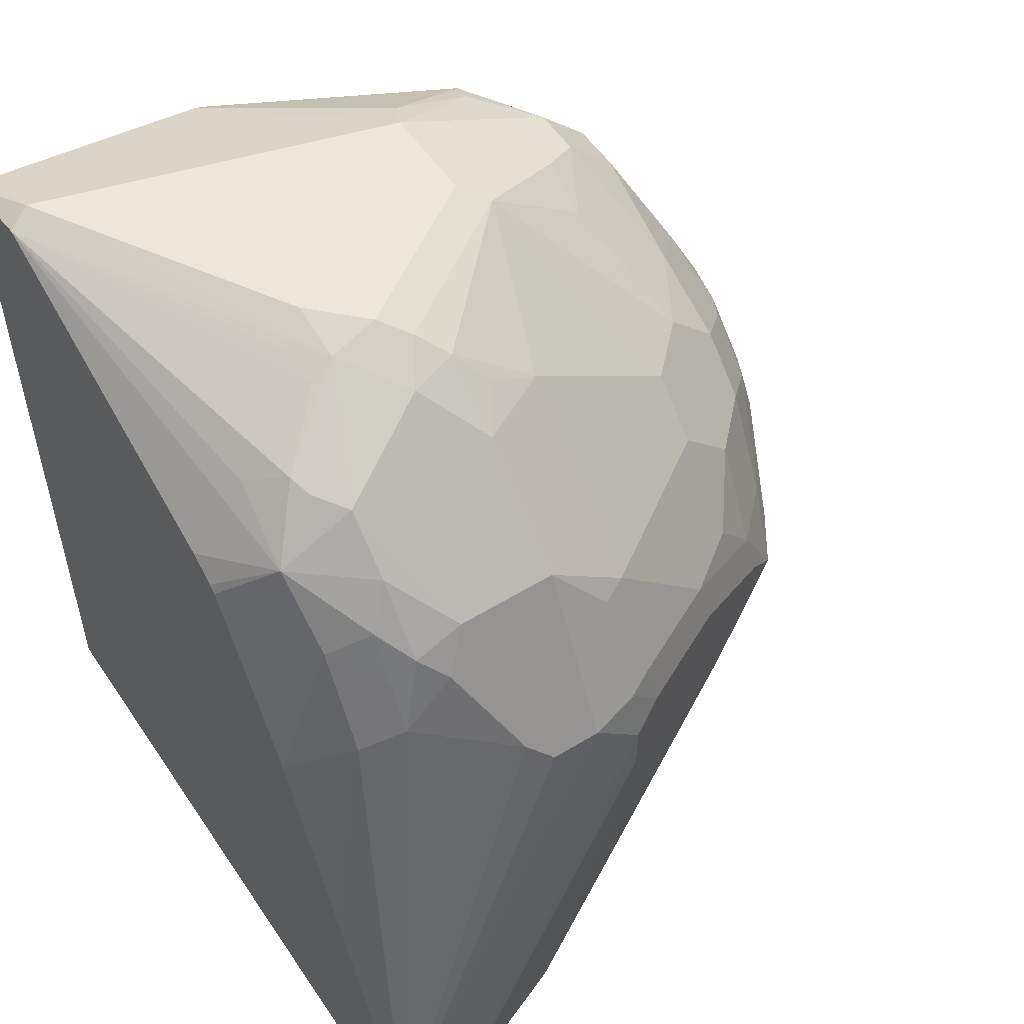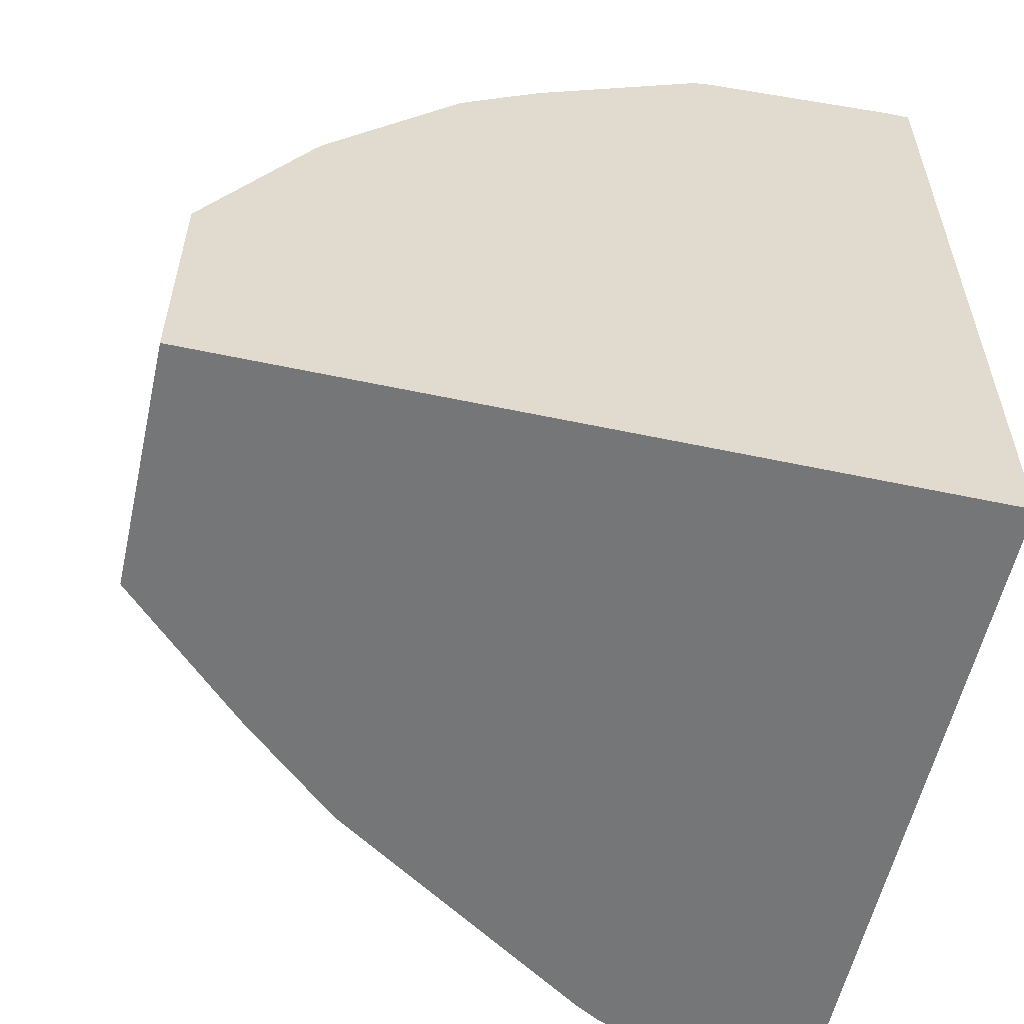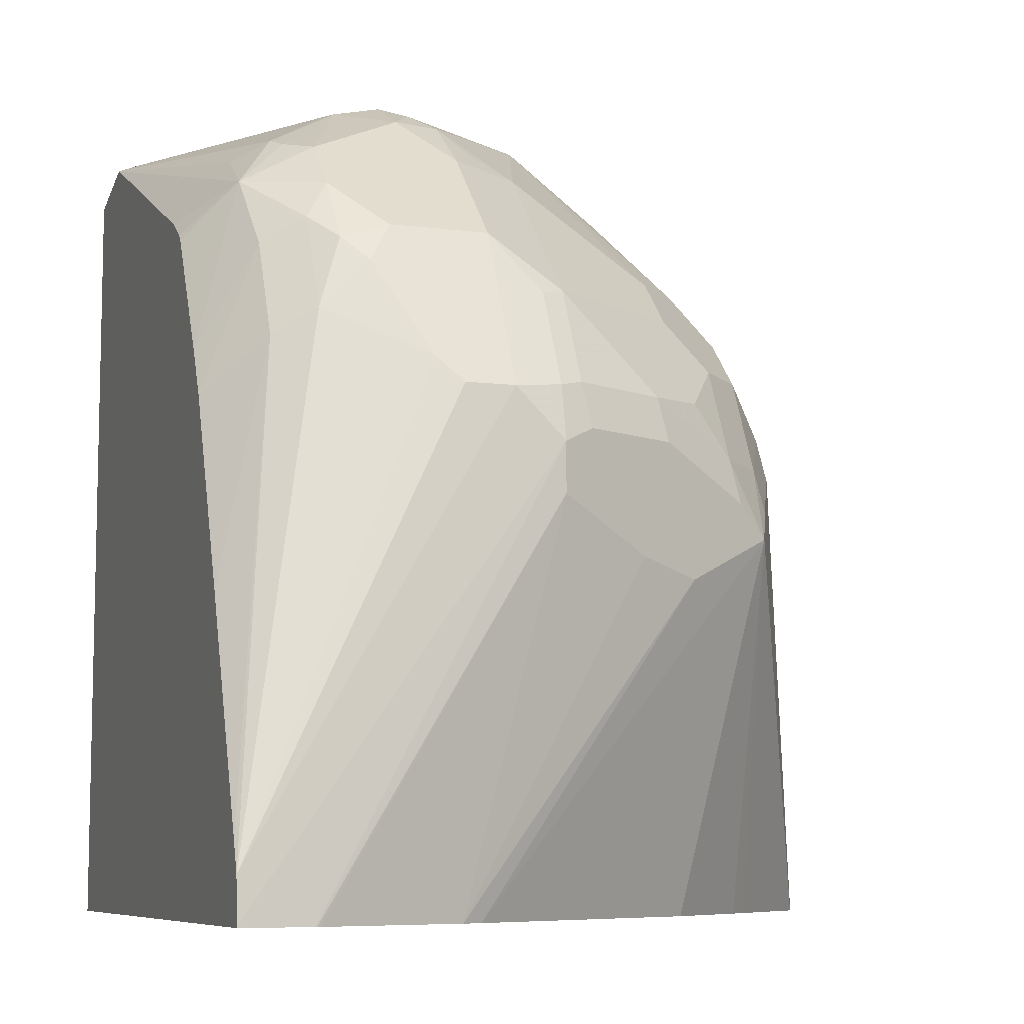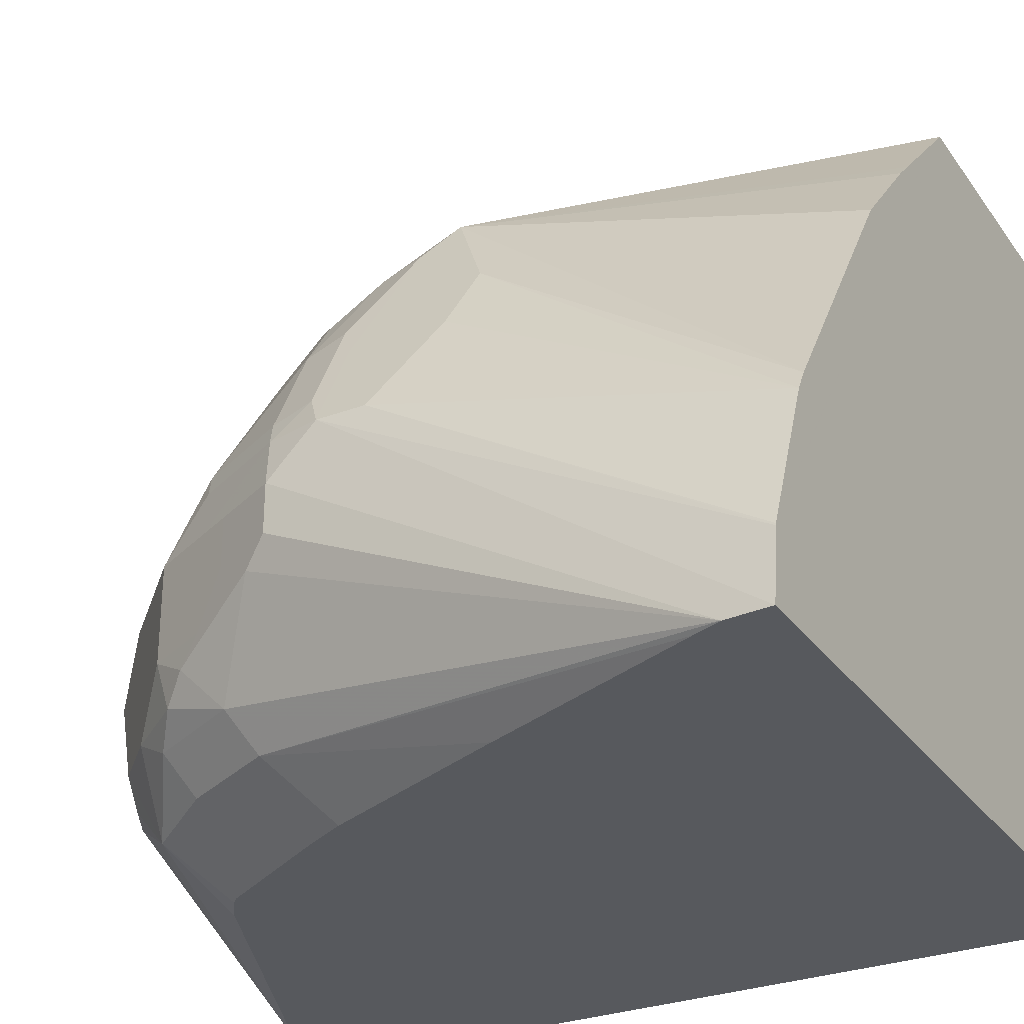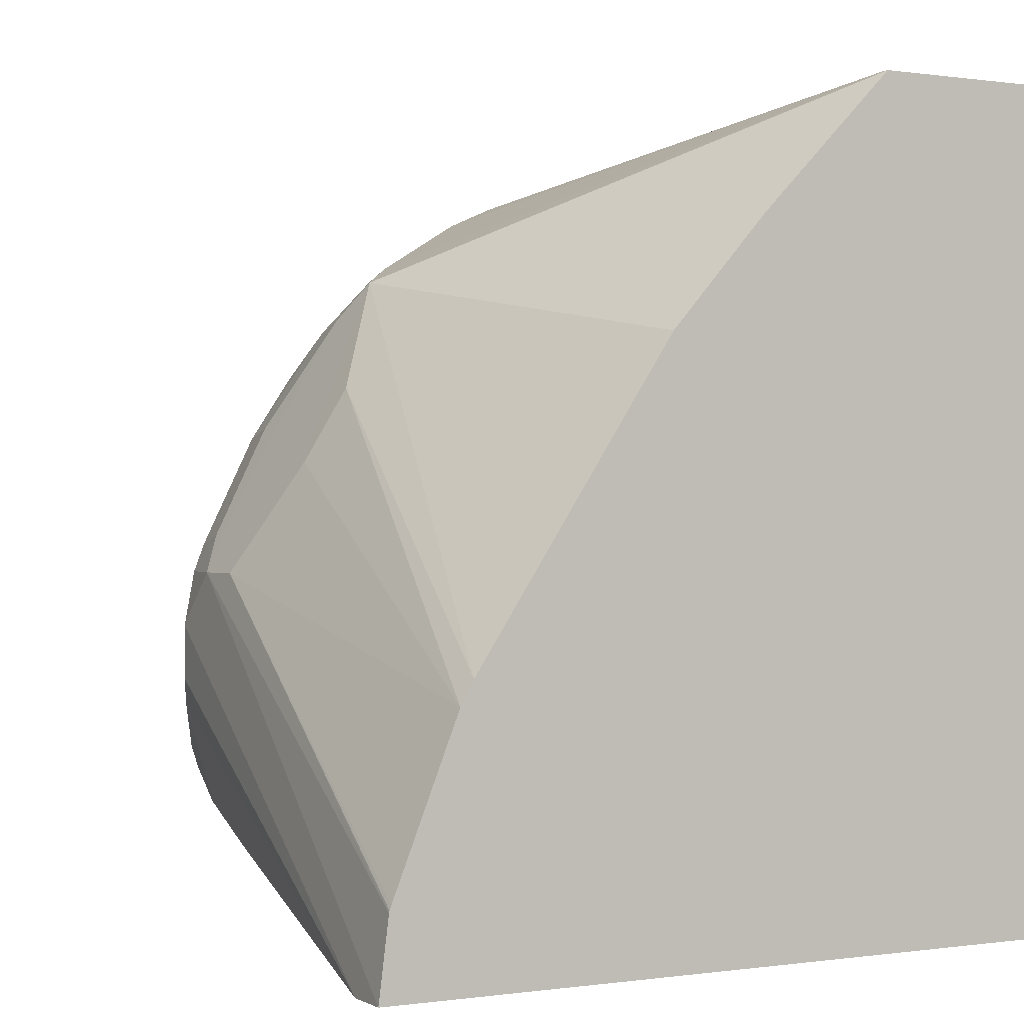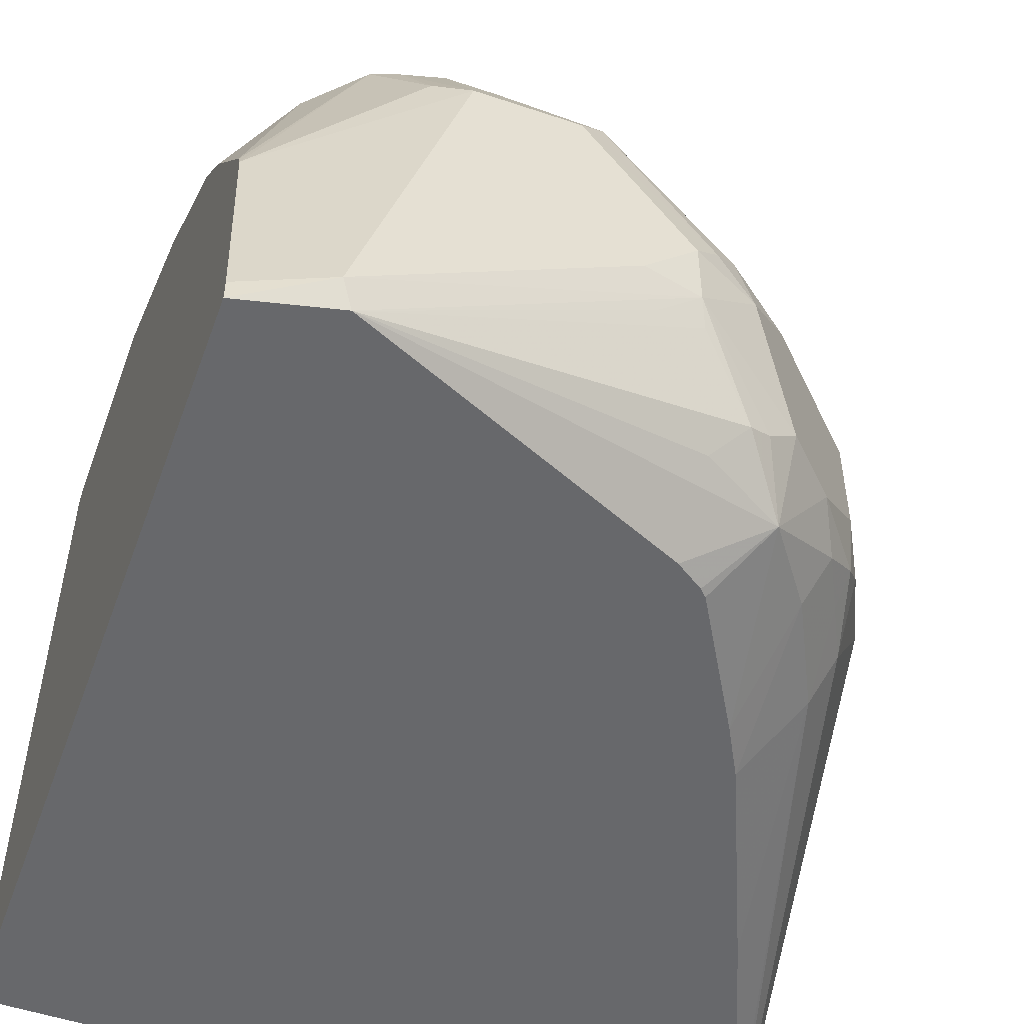
<metadata>
{"format":"obj","ext":"obj","renderer":"f3d","projection":"perspective","resolution":1024,"background":"white","views":[{"elev":53.8,"azim":-123.3,"up":"+Y"},{"elev":-56.8,"azim":77.5,"up":"+Y"},{"elev":-8.0,"azim":-109.4,"up":"+Y"},{"elev":-29.6,"azim":-61.1,"up":"+Z"},{"elev":-0.0,"azim":-30.7,"up":"+Z"},{"elev":-52.4,"azim":160.1,"up":"+Z"}]}
</metadata>
<code>
v -0.3236 0.02061 0.2713
v -0.2253 0.02061 0.2713
v -0.3236 0.02298 0.2713
v -0.4428 0.1719 0.2049
v -0.3669 0.02061 0.228
v -0.2253 0.02061 -0.02905
v -0.2253 0.115 0.2713
v -0.4296 0.1851 0.2115
v -0.3037 0.04283 0.2713
v -0.3569 0.2181 0.2379
v -0.3767 0.1983 0.2379
v -0.39 0.2049 0.2313
v -0.4263 0.2032 0.2082
v -0.4462 0.2032 0.1884
v -0.4495 0.1851 0.1917
v -0.4957 0.1983 0.09917
v -0.4957 0.1785 0.09917
v -0.4759 0.1586 0.1388
v -0.4627 0.152 0.1652
v -0.4858 0.02061 0.06941
v -0.4113 0.02061 0.1799
v -0.3752 0.02061 0.2197
v -0.5192 0.02061 -0.02905
v -0.2253 0.3437 -0.02905
v -0.2839 0.06265 0.2713
v -0.2253 0.1878 0.2319
v -0.2876 0.2875 0.2132
v -0.3074 0.2479 0.233
v -0.3173 0.2379 0.2379
v -0.3371 0.2379 0.2379
v -0.3867 0.2231 0.228
v -0.3569 0.2404 0.233
v -0.3767 0.2206 0.233
v -0.4065 0.2429 0.2082
v -0.4263 0.2429 0.1884
v -0.4495 0.2247 0.1718
v -0.466 0.2231 0.1487
v -0.4693 0.2049 0.152
v -0.4759 0.1983 0.1388
v -0.4891 0.2049 0.1124
v -0.4908 0.2206 0.09917
v -0.4957 0.2181 0.07932
v -0.5178 0.03852 -0.02905
v -0.5155 0.02061 -0.000766
v -0.5154 0.02061 2.78e-05
v -0.5148 0.02061 0.001586
v -0.4906 0.02061 0.06092
v -0.2624 0.3523 -0.02905
v -0.2578 0.3569 -0.01982
v -0.2253 0.3437 -0.02038
v -0.2253 0.1929 0.2289
v -0.2974 0.2908 0.2115
v -0.2677 0.3074 0.1834
v -0.2974 0.304 0.2049
v -0.3173 0.2908 0.2115
v -0.3371 0.2644 0.2247
v -0.3669 0.2429 0.228
v -0.3867 0.2627 0.2082
v -0.3867 0.2826 0.1884
v -0.4065 0.2826 0.1685
v -0.4263 0.2627 0.1685
v -0.466 0.2627 0.1091
v -0.4858 0.2231 0.1091
v -0.4709 0.2602 0.09917
v -0.4759 0.2578 0.07932
v -0.4825 0.2445 0.07932
v -0.4957 0.2181 0.05951
v -0.4908 0.228 0.0496
v -0.5132 0.05004 -0.02905
v -0.4709 0.2479 0.009936
v -0.4627 0.2379 -0.006587
v -0.3898 0.296 -0.02905
v -0.4214 0.3074 -0.00991
v -0.39 0.3239 -0.006587
v -0.4032 0.3305 0.006614
v -0.3817 0.347 0.02975
v -0.3636 0.3503 0.02646
v -0.3792 0.352 0.03966
v -0.3569 0.3569 0.03966
v -0.2974 0.3569 0.119
v -0.2253 0.3335 0.06668
v -0.2253 0.2594 0.1753
v -0.2479 0.3074 0.1636
v -0.2677 0.3272 0.1636
v -0.2974 0.3239 0.185
v -0.3173 0.304 0.2049
v -0.3569 0.2842 0.2049
v -0.3173 0.3239 0.185
v -0.347 0.3222 0.1685
v -0.347 0.352 0.1289
v -0.4462 0.2826 0.1091
v -0.4065 0.3222 0.1091
v -0.4263 0.3024 0.1091
v -0.4627 0.2842 0.07932
v -0.4759 0.2578 0.03966
v -0.4825 0.2445 0.05951
v -0.4709 0.2677 0.02975
v -0.4764 0.1388 -0.02905
v -0.4635 0.2776 0.01984
v -0.461 0.2677 0.009936
v -0.4428 0.2776 -0.006587
v -0.4425 0.2176 -0.02905
v -0.4005 0.2889 -0.02905
v -0.4428 0.304 0.01984
v -0.423 0.3239 0.01984
v -0.4115 0.3272 0.009936
v -0.4033 0.2861 -0.02905
v -0.4326 0.236 -0.02905
v -0.4511 0.2875 0.009936
v -0.4032 0.3437 0.05951
v -0.39 0.3503 0.05951
v -0.3767 0.3569 0.05951
v -0.2776 0.3321 0.1611
v -0.2842 0.3503 0.1256
v -0.3371 0.3569 0.119
v -0.2253 0.3314 0.07215
v -0.2253 0.2737 0.1574
v -0.2253 0.2862 0.1417
v -0.3272 0.3321 0.1685
v -0.3867 0.352 0.06941
v -0.3966 0.3445 0.07932
v -0.423 0.3239 0.07932
v -0.4065 0.3321 0.08926
v -0.4627 0.2842 0.03966
f 62 94 64
f 62 91 94
f 61 91 62
f 60 93 91
f 60 92 93
f 59 90 60
f 60 91 61
f 59 89 90
f 59 88 89
f 64 94 65
f 58 87 59
f 60 90 92
f 59 87 88
f 68 95 97
f 65 124 95
f 65 95 96
f 65 96 66
f 66 96 68
f 68 96 95
f 68 97 70
f 69 71 98
f 70 97 99
f 70 99 100
f 70 100 71
f 71 100 101
f 57 87 58
f 71 101 102
f 65 94 124
f 56 86 87
f 49 79 112
f 55 86 56
f 71 102 98
f 42 68 67
f 43 67 68
f 43 68 70
f 43 70 71
f 43 71 69
f 48 72 73
f 48 73 74
f 48 74 75
f 48 75 76
f 48 76 77
f 48 77 78
f 48 78 49
f 49 78 79
f 49 112 115
f 49 115 80
f 49 80 50
f 50 80 81
f 51 82 83
f 51 83 53
f 52 54 86
f 52 86 55
f 53 83 84
f 53 84 85
f 53 85 54
f 54 85 88
f 54 88 86
f 56 87 57
f 72 103 73
f 88 115 119
f 73 105 106
f 89 119 90
f 90 119 115
f 90 115 120
f 90 120 121
f 90 121 92
f 91 93 122
f 91 122 94
f 92 121 123
f 92 123 122
f 92 122 93
f 94 122 105
f 94 105 124
f 95 124 97
f 97 124 99
f 99 124 104
f 99 104 109
f 99 109 100
f 100 109 101
f 101 108 102
f 104 124 105
f 105 122 110
f 110 121 120
f 110 120 111
f 110 122 121
f 111 120 112
f 112 120 115
f 121 122 123
f 88 119 89
f 73 104 105
f 42 66 68
f 84 113 85
f 73 106 75
f 73 75 74
f 73 103 107
f 73 107 108
f 73 108 101
f 73 101 109
f 73 109 104
f 75 78 76
f 75 106 78
f 76 78 77
f 78 110 111
f 78 111 112
f 78 112 79
f 78 106 105
f 78 105 110
f 80 113 114
f 80 114 81
f 80 115 88
f 80 88 85
f 80 85 113
f 81 114 84
f 81 84 116
f 82 117 83
f 83 116 84
f 83 117 118
f 83 118 116
f 84 114 113
f 86 88 87
f 42 67 43
f 35 60 61
f 41 65 66
f 4 8 13
f 4 13 14
f 4 14 15
f 4 15 39
f 4 39 16
f 4 16 17
f 4 17 18
f 4 18 19
f 4 19 20
f 41 66 42
f 4 21 22
f 4 22 5
f 6 23 43
f 6 43 69
f 6 69 98
f 6 98 102
f 6 102 108
f 6 108 107
f 6 107 103
f 6 103 72
f 6 72 48
f 6 48 24
f 7 26 27
f 7 27 28
f 7 28 29
f 7 29 30
f 7 30 25
f 3 12 8
f 8 12 31
f 3 11 12
f 3 9 10
f 1 2 7
f 1 7 25
f 1 25 9
f 1 9 3
f 1 3 4
f 1 4 5
f 1 5 22
f 1 22 21
f 1 21 20
f 1 20 47
f 1 47 46
f 1 46 45
f 1 45 44
f 1 44 23
f 1 23 6
f 1 6 2
f 2 6 24
f 2 24 50
f 2 50 81
f 2 81 116
f 2 116 118
f 2 118 117
f 2 117 82
f 2 82 51
f 2 51 26
f 2 26 7
f 3 8 4
f 3 10 11
f 8 31 13
f 4 20 21
f 9 30 10
f 27 51 53
f 27 53 54
f 27 54 52
f 28 52 29
f 29 52 55
f 29 55 30
f 30 55 56
f 30 56 32
f 31 33 32
f 31 32 57
f 31 57 34
f 32 56 57
f 27 52 28
f 34 57 58
f 34 59 35
f 35 59 60
f 9 25 30
f 35 62 36
f 36 62 37
f 37 63 40
f 37 40 38
f 37 62 63
f 40 63 41
f 41 63 62
f 41 62 64
f 41 64 65
f 34 58 59
f 26 51 27
f 35 61 62
f 24 48 49
f 24 49 50
f 10 30 32
f 10 32 11
f 11 32 33
f 11 33 12
f 12 33 31
f 13 34 35
f 13 35 14
f 14 35 36
f 14 36 37
f 14 37 15
f 15 37 38
f 15 38 39
f 13 31 34
f 16 38 40
f 19 47 20
f 16 39 38
f 18 47 19
f 17 47 18
f 17 46 47
f 17 44 45
f 17 45 46
f 16 23 44
f 16 43 23
f 16 42 43
f 16 41 42
f 16 40 41
f 16 44 17

</code>
